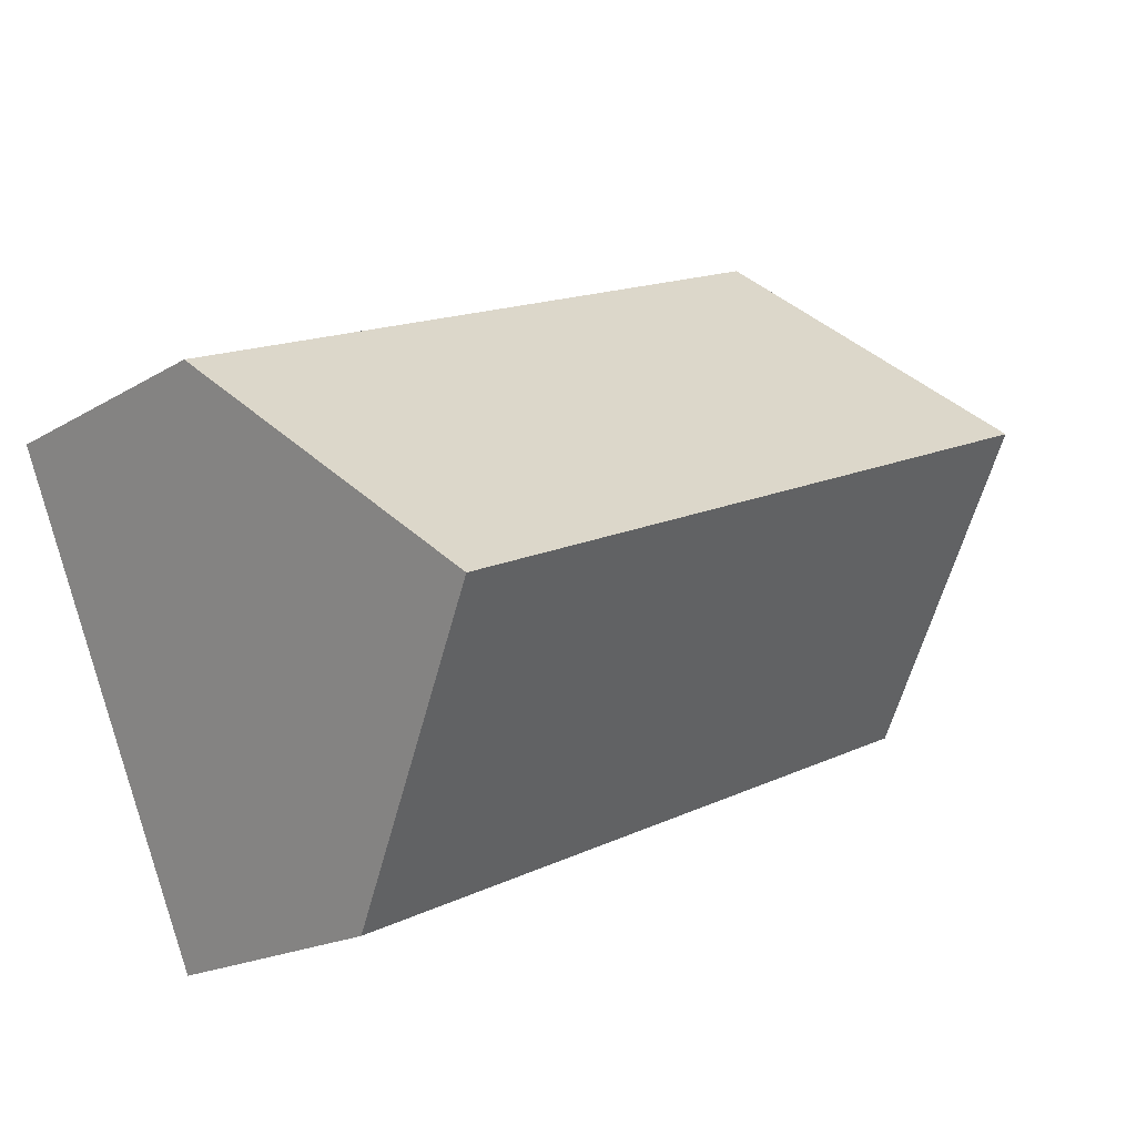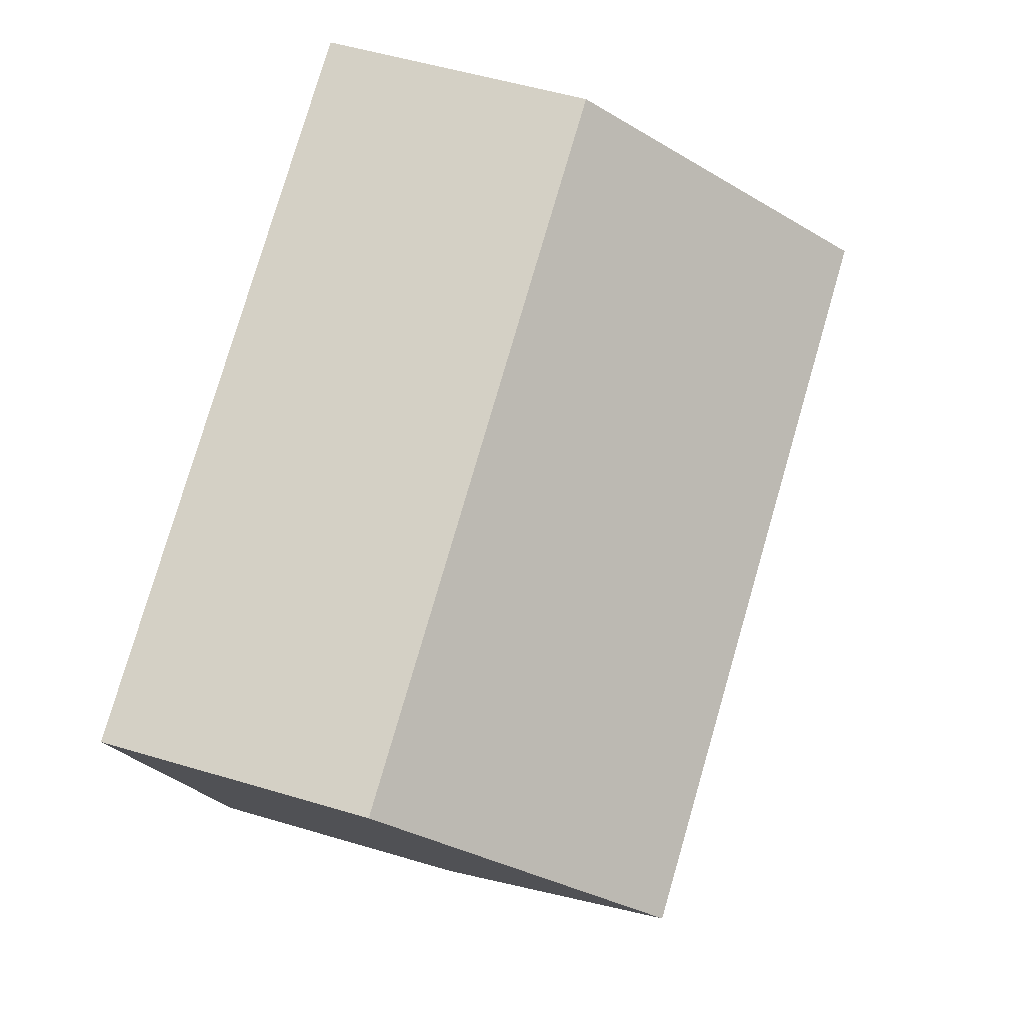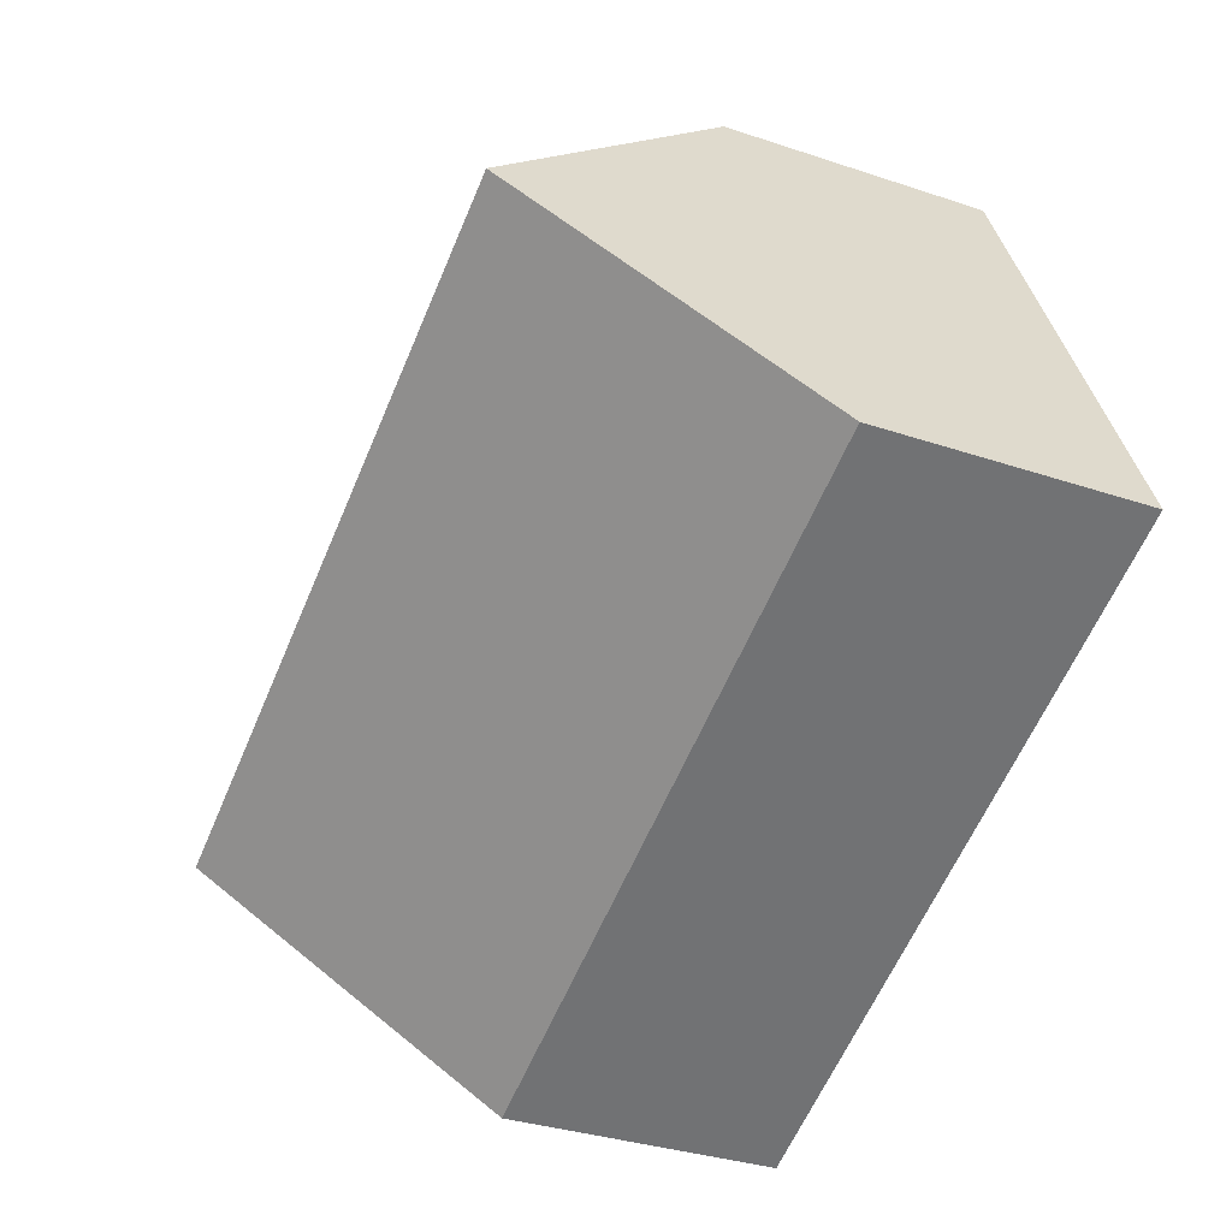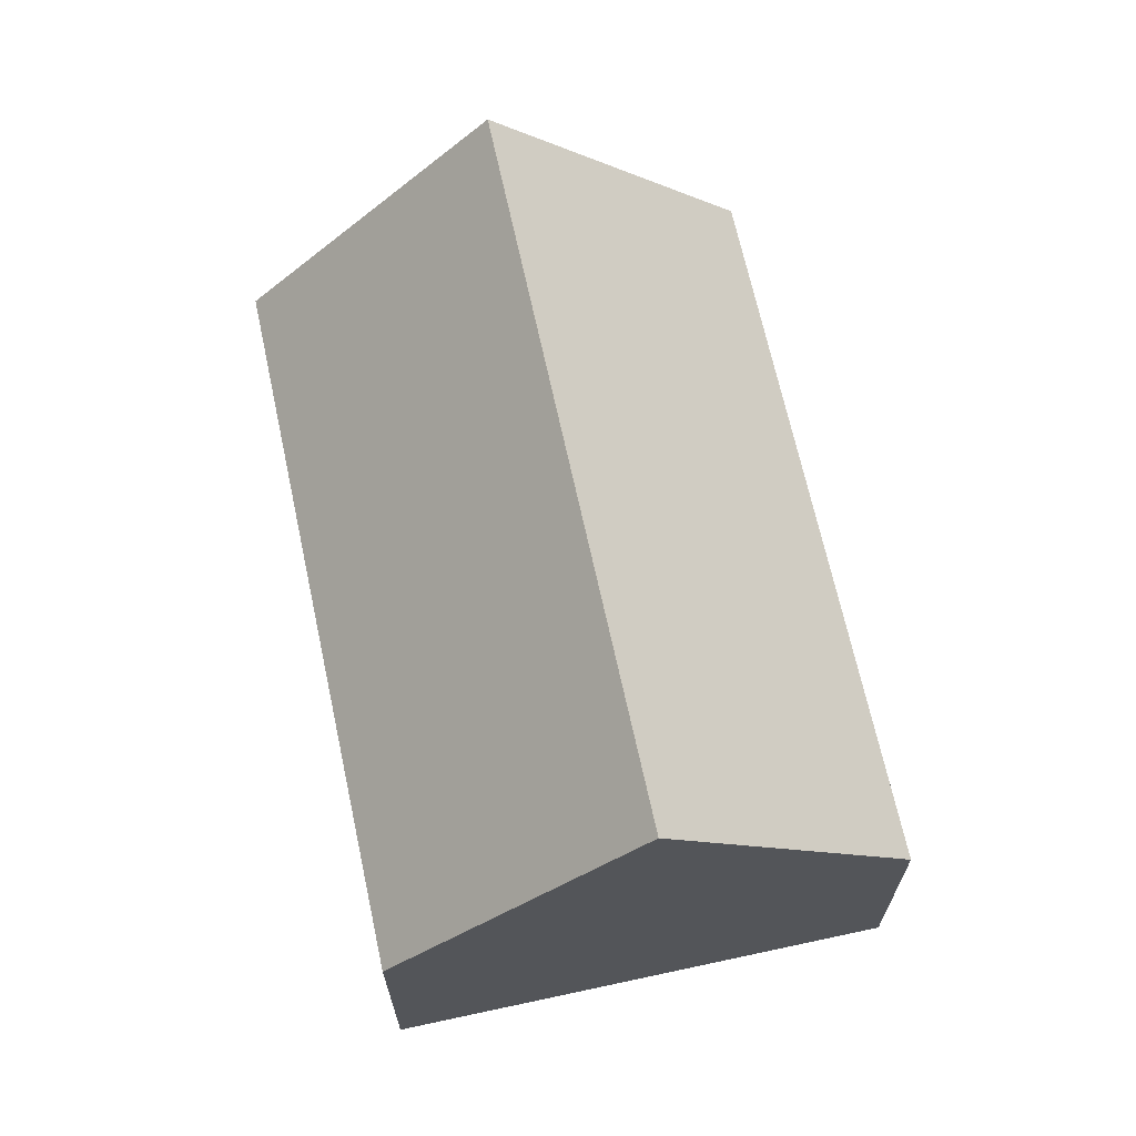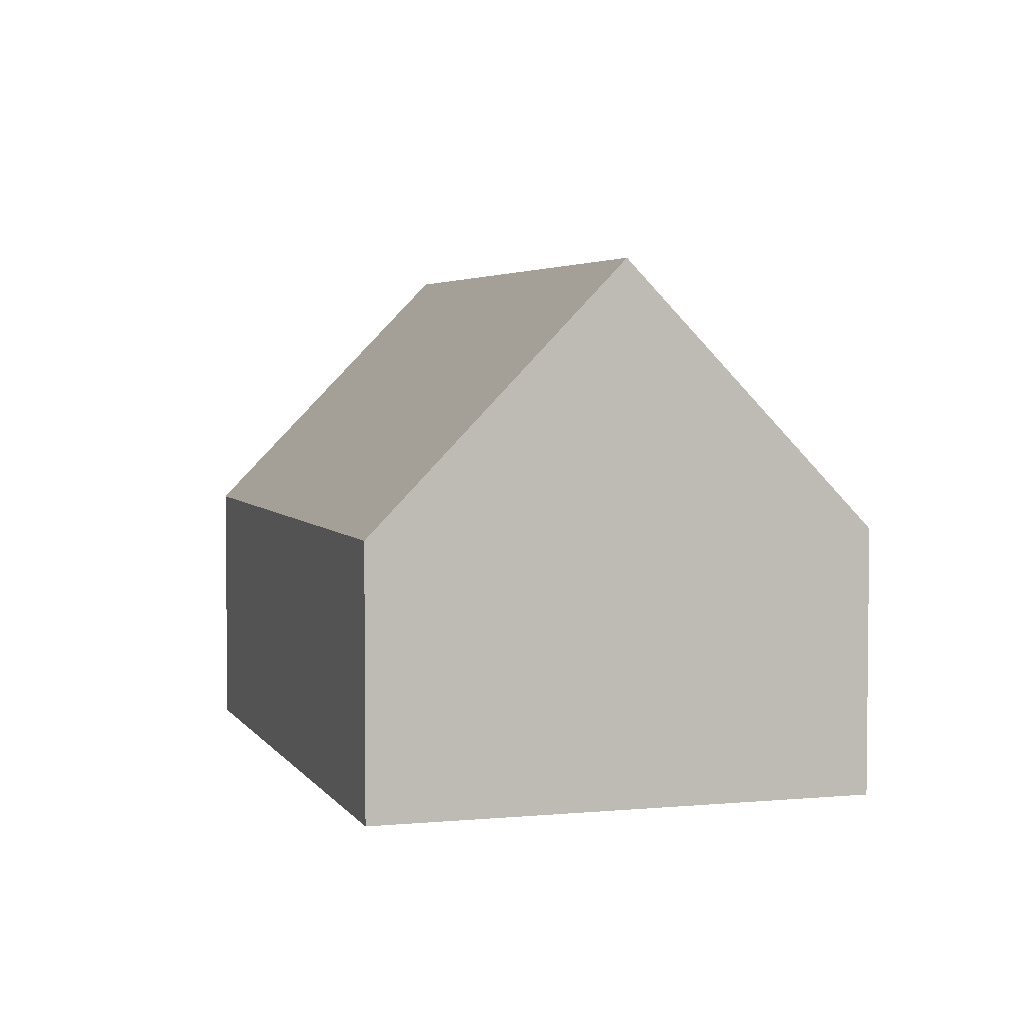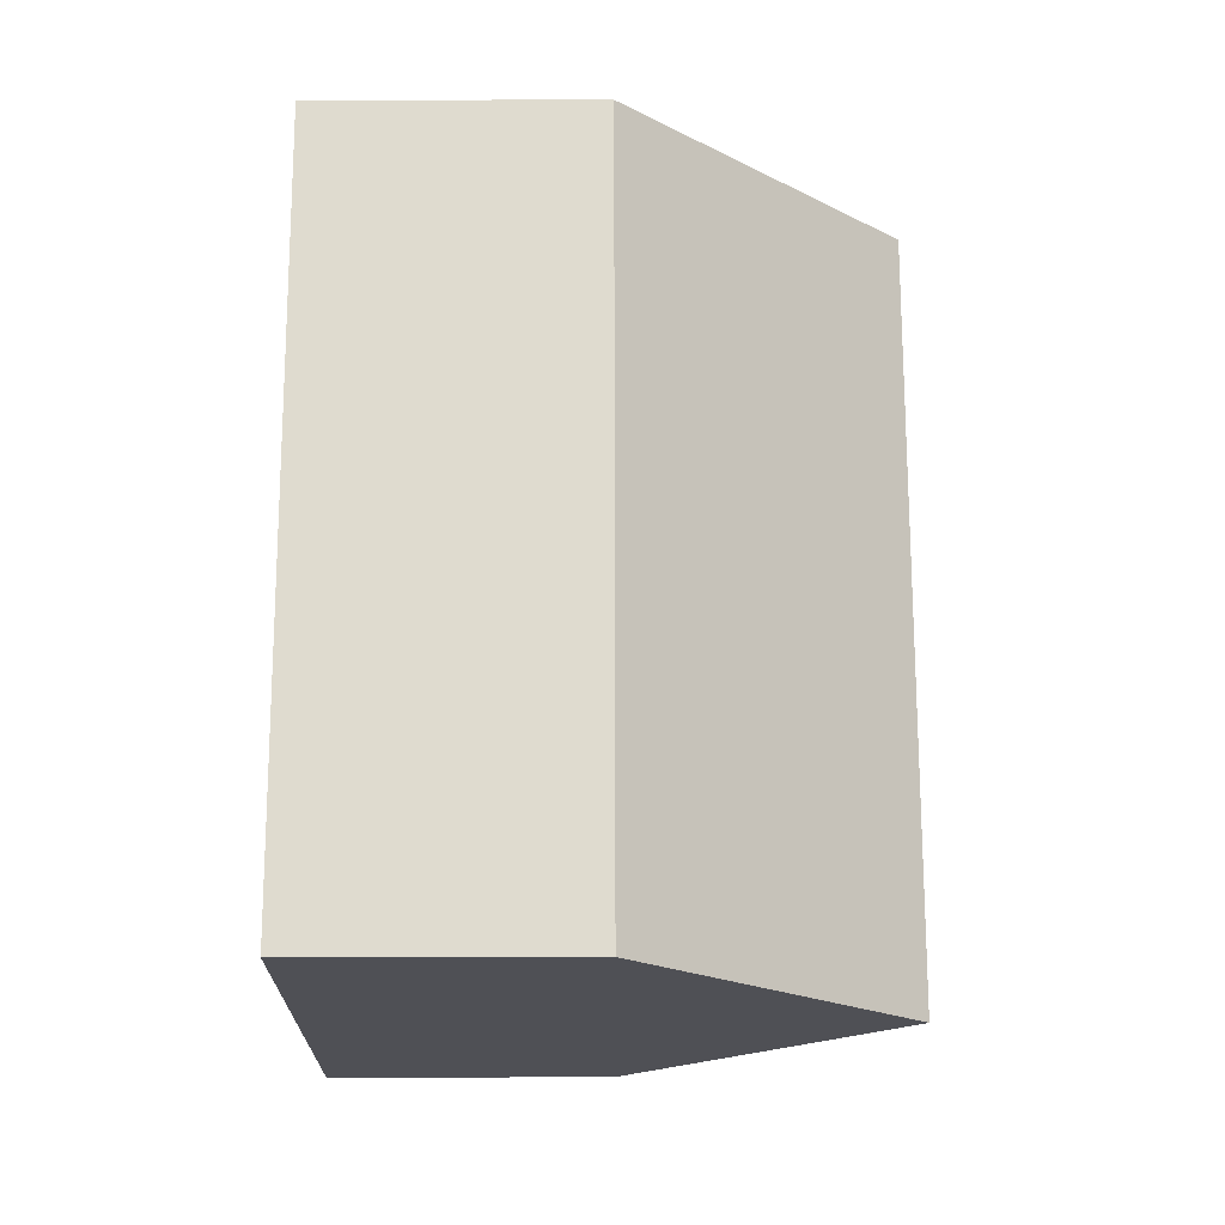
<metadata>
{"format":"obj","ext":"obj","renderer":"f3d","projection":"perspective","resolution":1024,"background":"white","views":[{"elev":-18.5,"azim":139.0,"up":"+Z"},{"elev":53.6,"azim":107.7,"up":"+Z"},{"elev":-33.6,"azim":-114.6,"up":"+Z"},{"elev":67.7,"azim":101.1,"up":"+Y"},{"elev":3.8,"azim":-84.1,"up":"+Y"},{"elev":47.3,"azim":89.9,"up":"+Z"}]}
</metadata>
<code>
v  0 2.092 1.281e-16
v  6.06 4.16 -0.411
v  5.262 2.092 -2.265
v  0.798 4.16 1.854
v  1.596 2.093 3.707
v  6.858 2.092 1.443
v  5.262 1.387e-16 -2.265
v  0 0 0
v  0.798 -1.135e-16 1.854
v  1.596 -2.27e-16 3.707
v  6.858 -8.836e-17 1.443
v  6.06 2.517e-17 -0.411
g defaultobject
f 1 2 3
f 2 1 4
f 5 2 4
f 2 5 6
f 7 1 3
f 1 7 8
f 1 5 4
f 5 1 8
f 5 8 9
f 5 9 10
f 10 6 5
f 6 10 11
f 6 3 2
f 3 6 7
f 7 6 11
f 7 11 12
f 12 8 7
f 8 12 9
f 9 12 11
f 9 11 10

</code>
